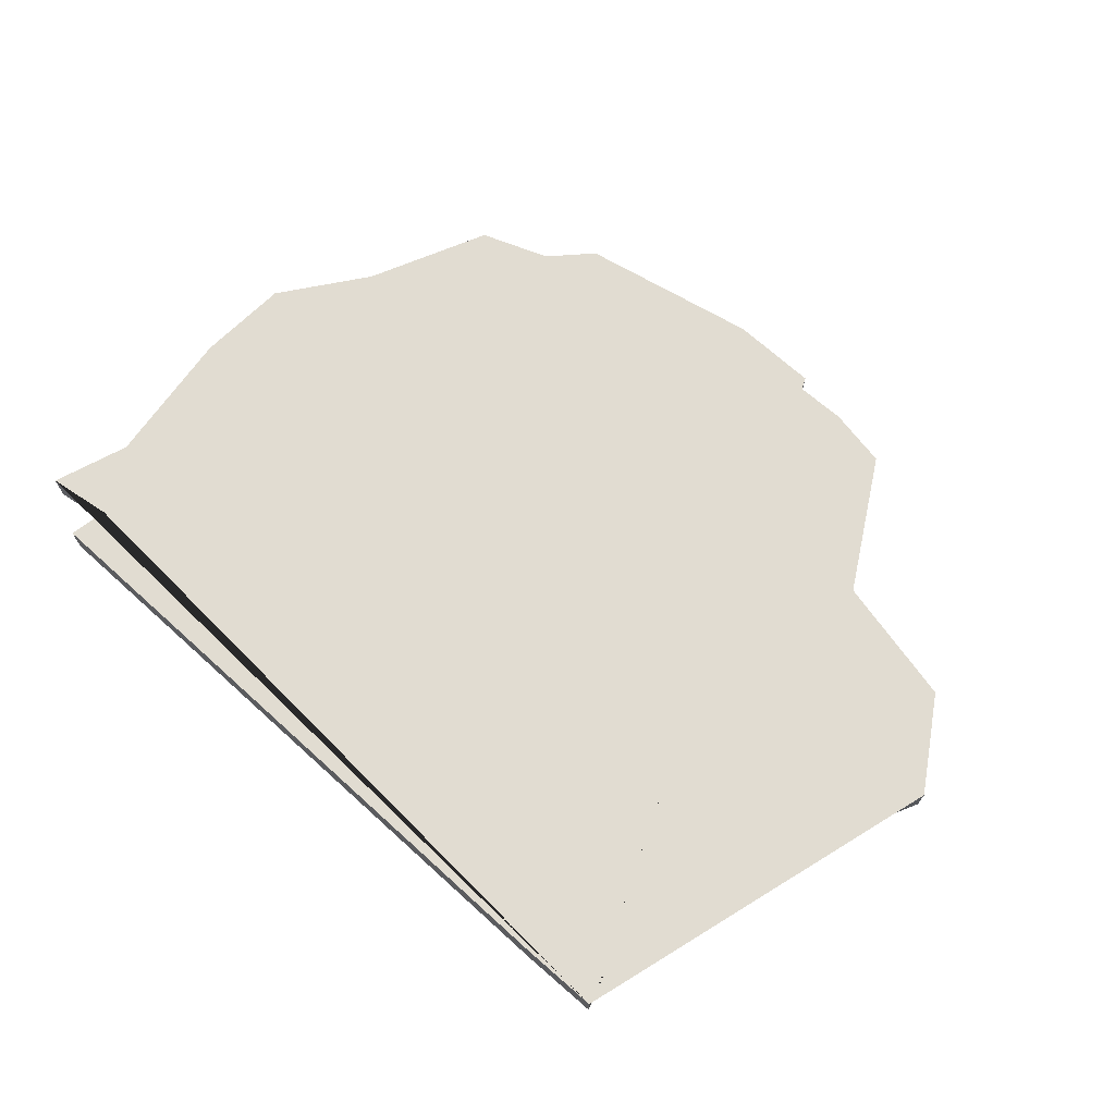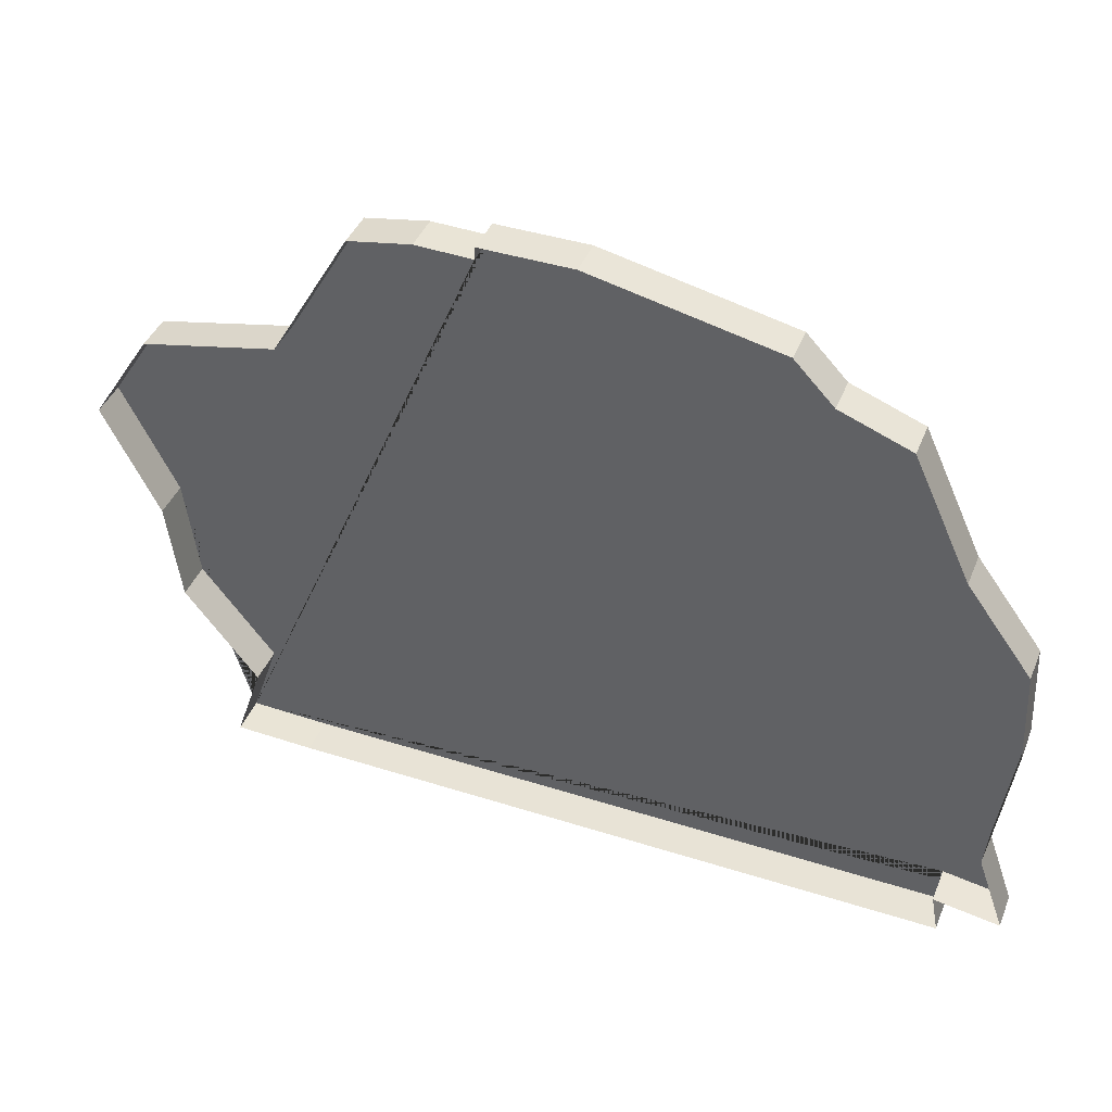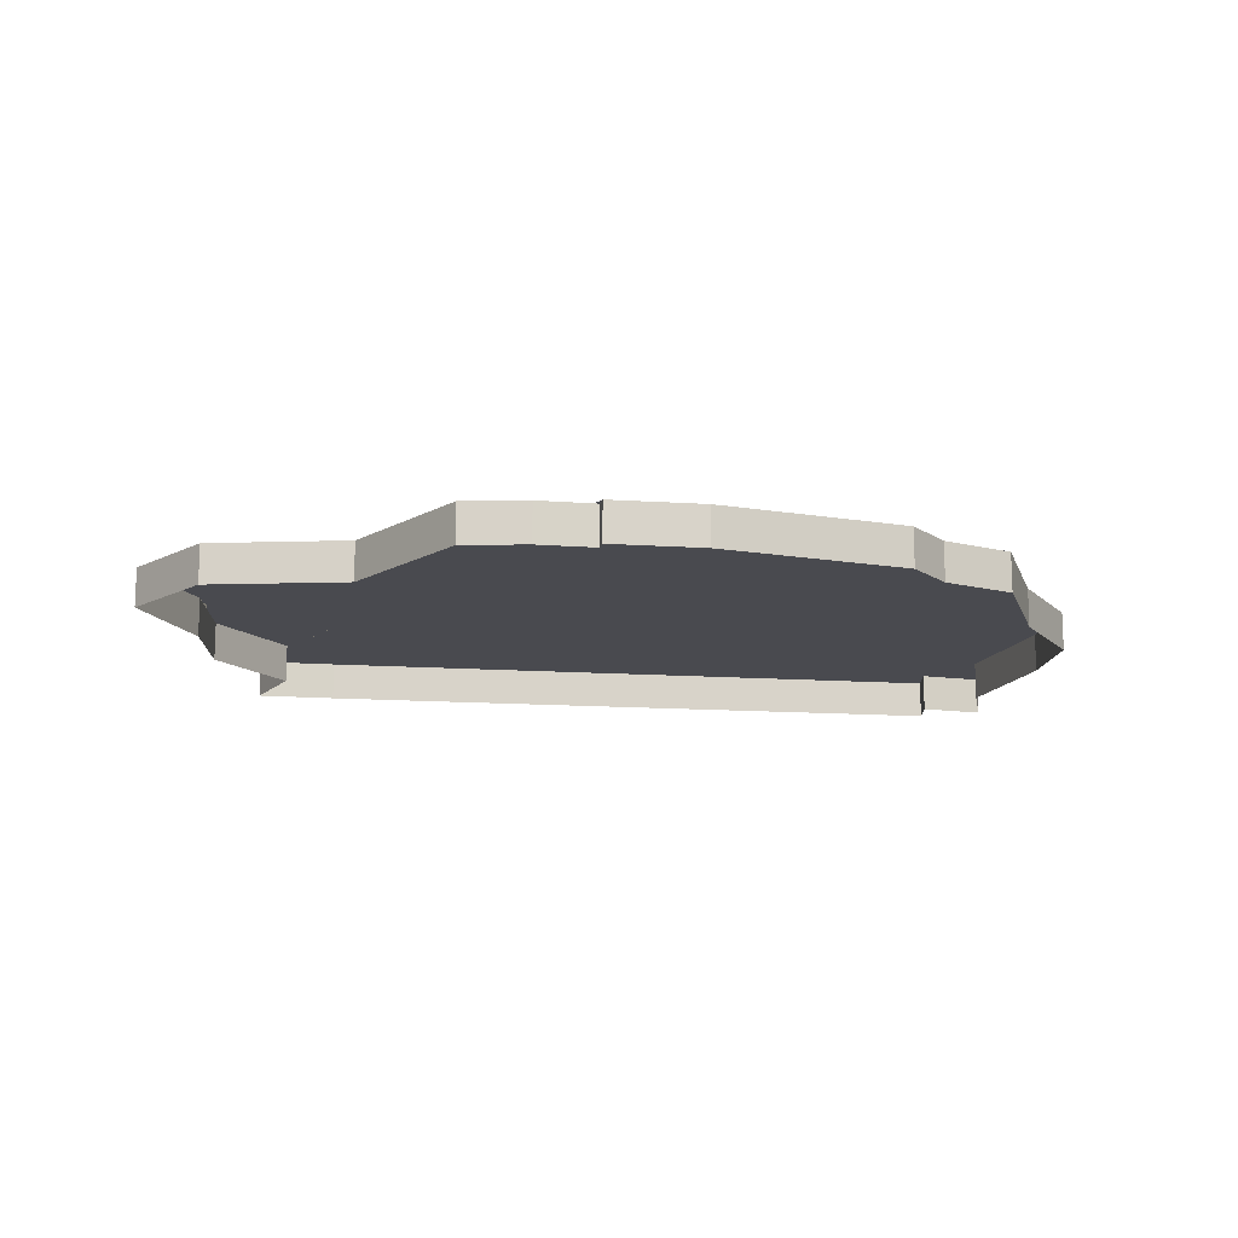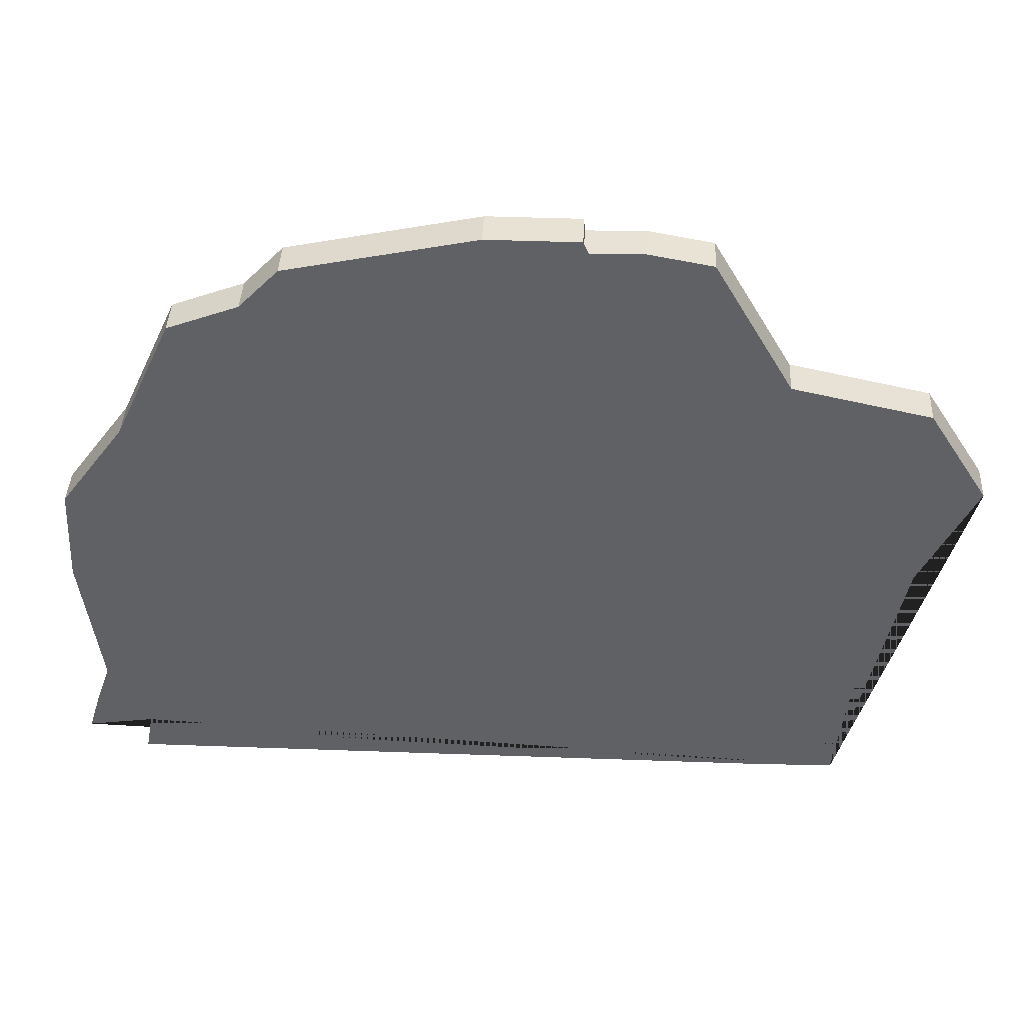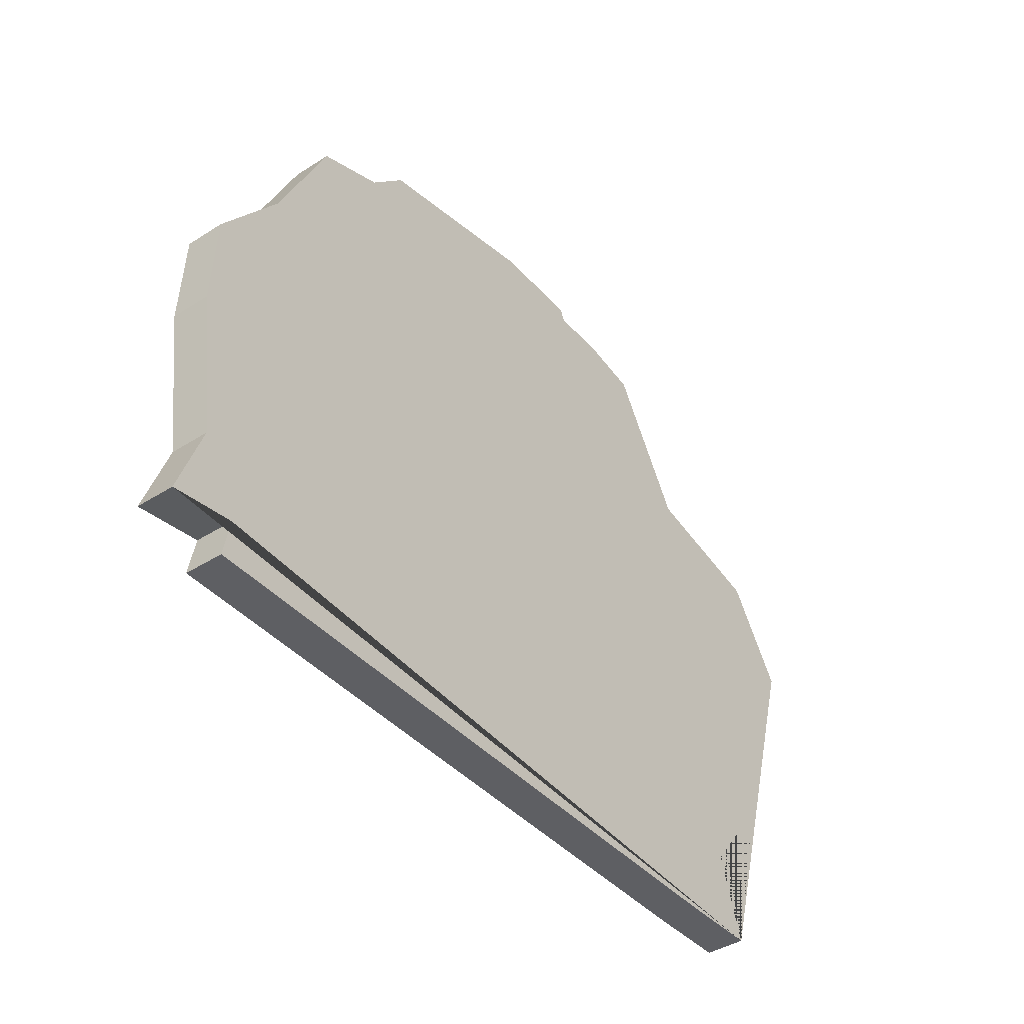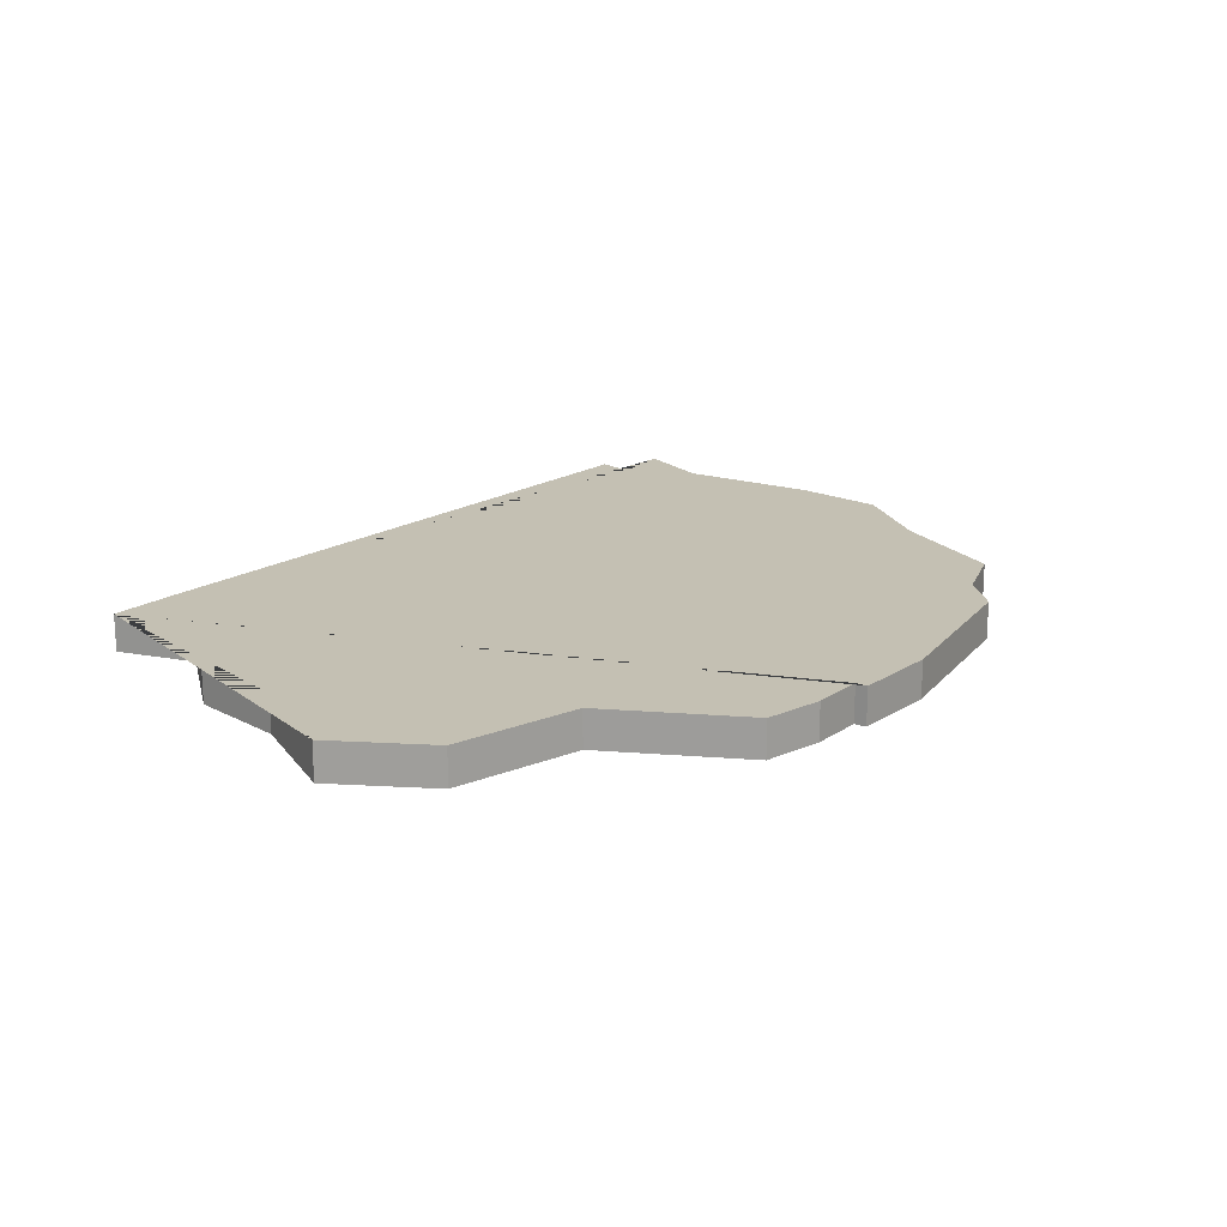
<metadata>
{"format":"obj","ext":"obj","renderer":"f3d","projection":"perspective","resolution":1024,"background":"white","views":[{"elev":69.2,"azim":-137.6,"up":"+Y"},{"elev":41.5,"azim":21.0,"up":"+Z"},{"elev":-13.6,"azim":-8.6,"up":"+Y"},{"elev":40.8,"azim":-177.3,"up":"+Z"},{"elev":-41.7,"azim":127.6,"up":"+Z"},{"elev":18.0,"azim":-51.0,"up":"+Y"}]}
</metadata>
<code>
v 81.81 -0.000204 -44.53
v 101.4 -0.000204 -44.63
v 89.22 -0.000205 -26.92
v 96.5 -0.000205 -27.97
v 99.38 -0.000205 -29.75
v 100.9 -0.000205 -33.04
v 102.6 -0.000204 -35.38
v 102.7 -0.000204 -37.94
v 102.2 -0.000204 -41.77
v 103 -0.000204 -43.85
v 101.2 -0.000204 -43.59
v 97.54 -0.000205 -29.05
v 91.61 -0.000205 -26.92
v 89.2 -0.000205 -27.24
v 87.72 -0.000205 -27.21
v 78.87 -0.000205 -34.31
v 80.64 -0.000204 -39.9
v 84.02 -0.000205 -31.06
v 82.55 -0.000204 -42.37
v 80.45 -0.000205 -31.84
v 80.3 -0.000204 -37.19
v 86.08 -0.000205 -27.51
v 83.9 -0.000204 -44.58
v 96.5 0.9998 -27.97
v 97.54 0.9998 -29.05
v 83.9 0.9998 -44.58
v 81.81 0.9998 -44.53
v 89.2 0.9998 -27.24
v 89.22 0.9998 -26.92
v 91.61 0.9998 -26.92
v 102.2 0.9998 -41.77
v 103 0.9998 -43.85
v 102.7 0.9998 -37.94
v 99.38 0.9998 -29.75
v 102.6 0.9998 -35.38
v 100.9 0.9998 -33.04
v 87.72 0.9998 -27.21
v 101.2 0.9998 -43.59
v 101.4 0.9998 -44.63
v 82.55 0.9998 -42.37
v 80.45 0.9998 -31.84
v 78.87 0.9998 -34.31
v 80.3 0.9998 -37.19
v 80.64 0.9998 -39.9
v 86.08 0.9998 -27.51
v 84.02 0.9998 -31.06
f 27 40 44 43 42 41 46 45 37 28 29 30 24 25 34 36 35 33 31 32 38 39 26
f 6 7 35 36
f 14 3 29 28
f 18 22 45 46
f 5 6 36 34
f 13 4 24 30
f 19 17 44 40
f 15 14 28 37
f 3 13 30 29
f 20 18 46 41
f 11 2 39 38
f 9 10 32 31
f 21 16 42 43
f 10 11 38 32
f 8 9 31 33
f 22 15 37 45
f 1 19 40 27
f 12 5 34 25
f 2 23 26 39
f 4 12 25 24
f 16 20 41 42
f 7 8 33 35
f 23 1 27 26
f 17 21 43 44

</code>
